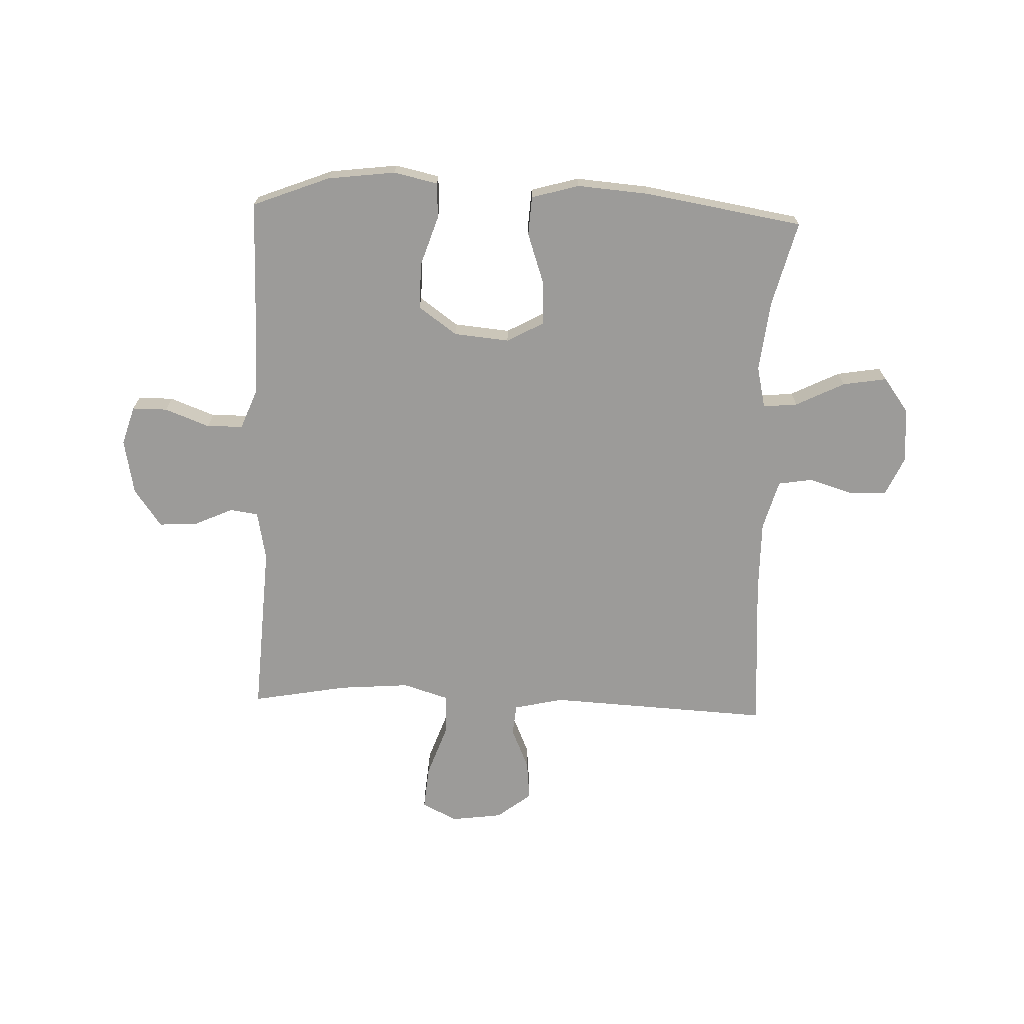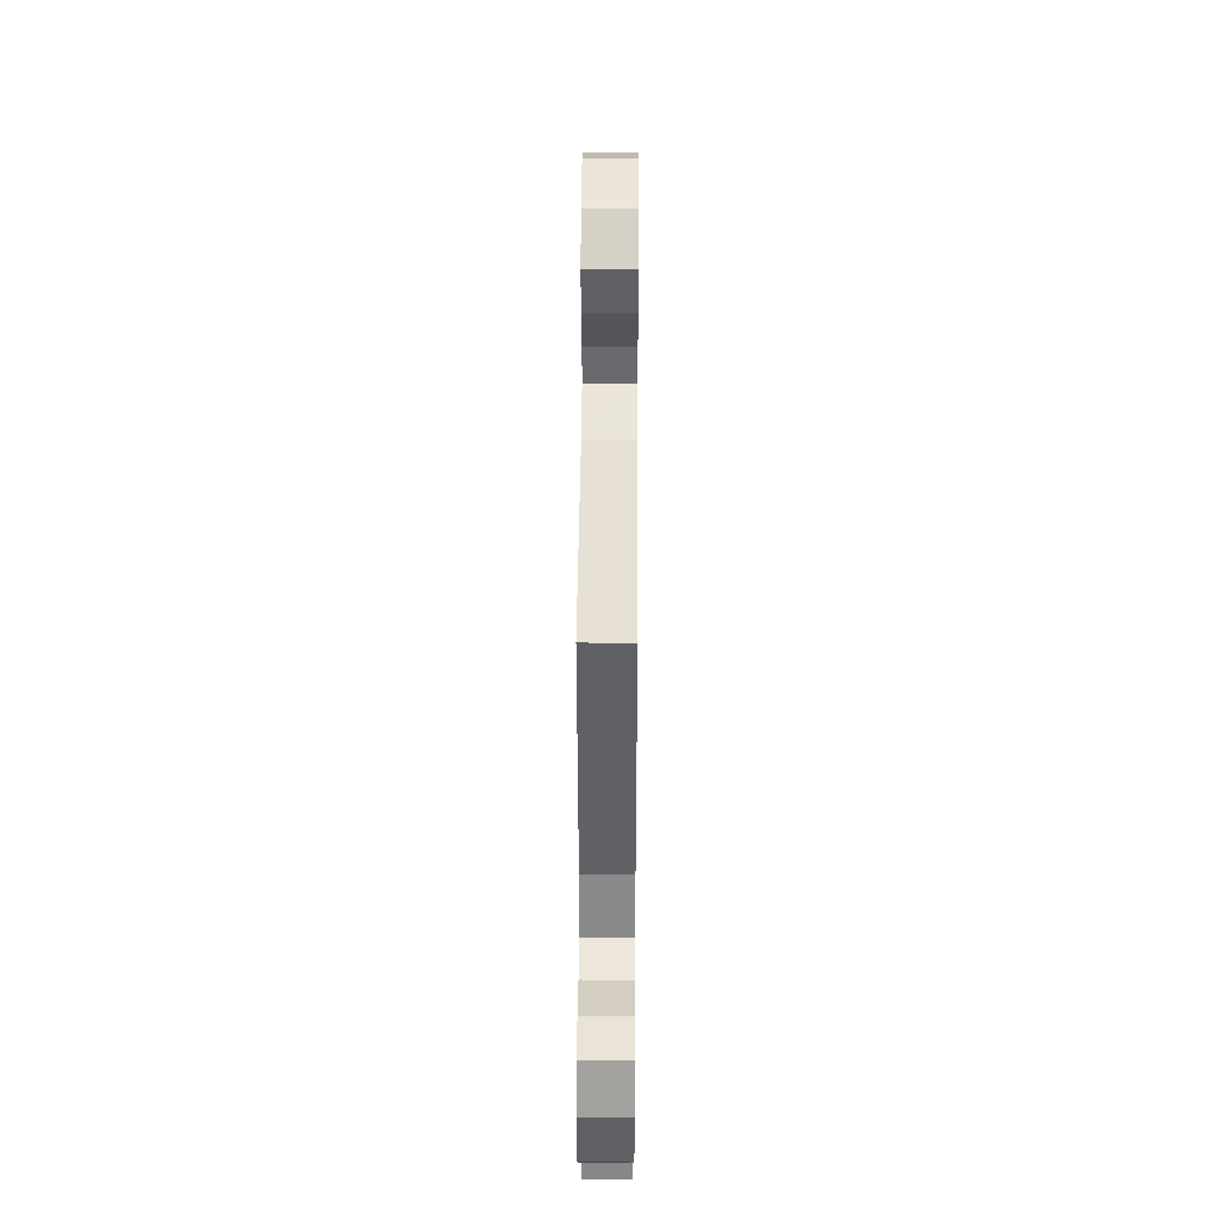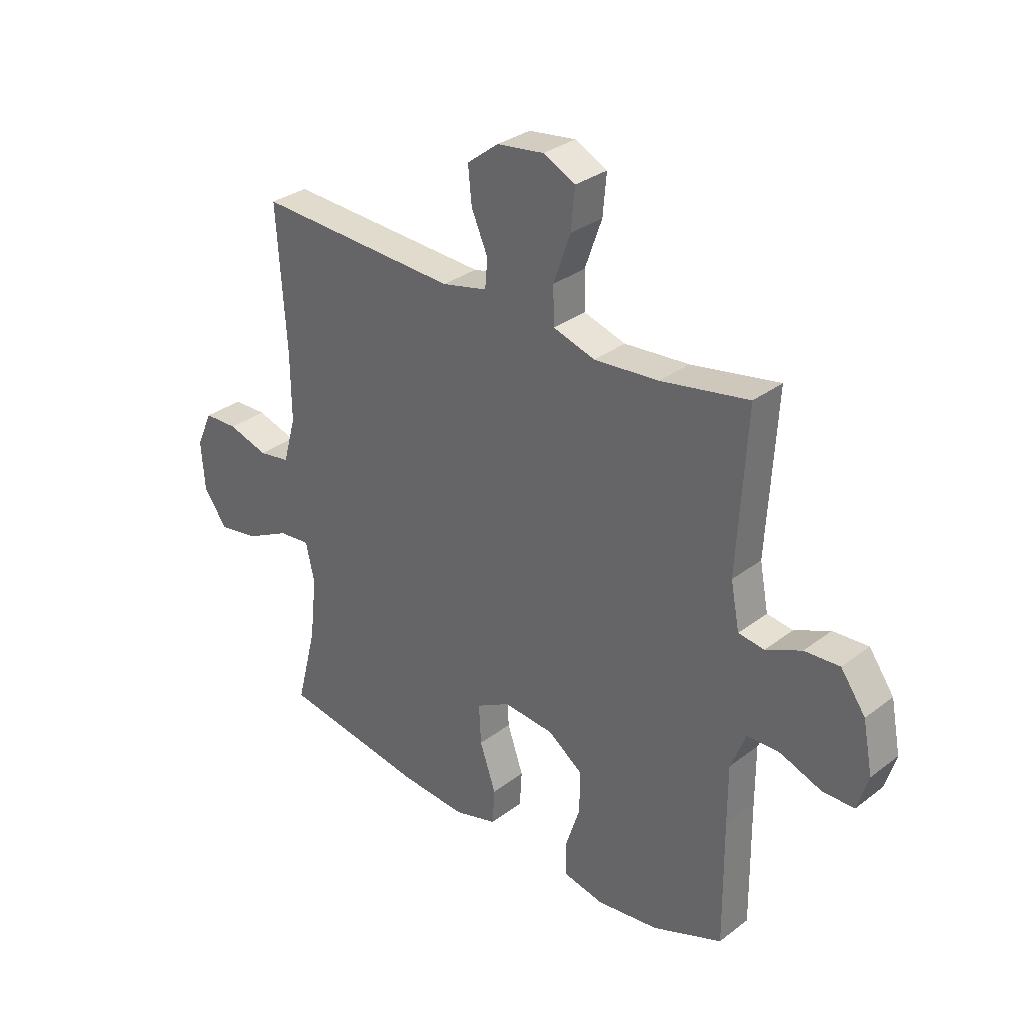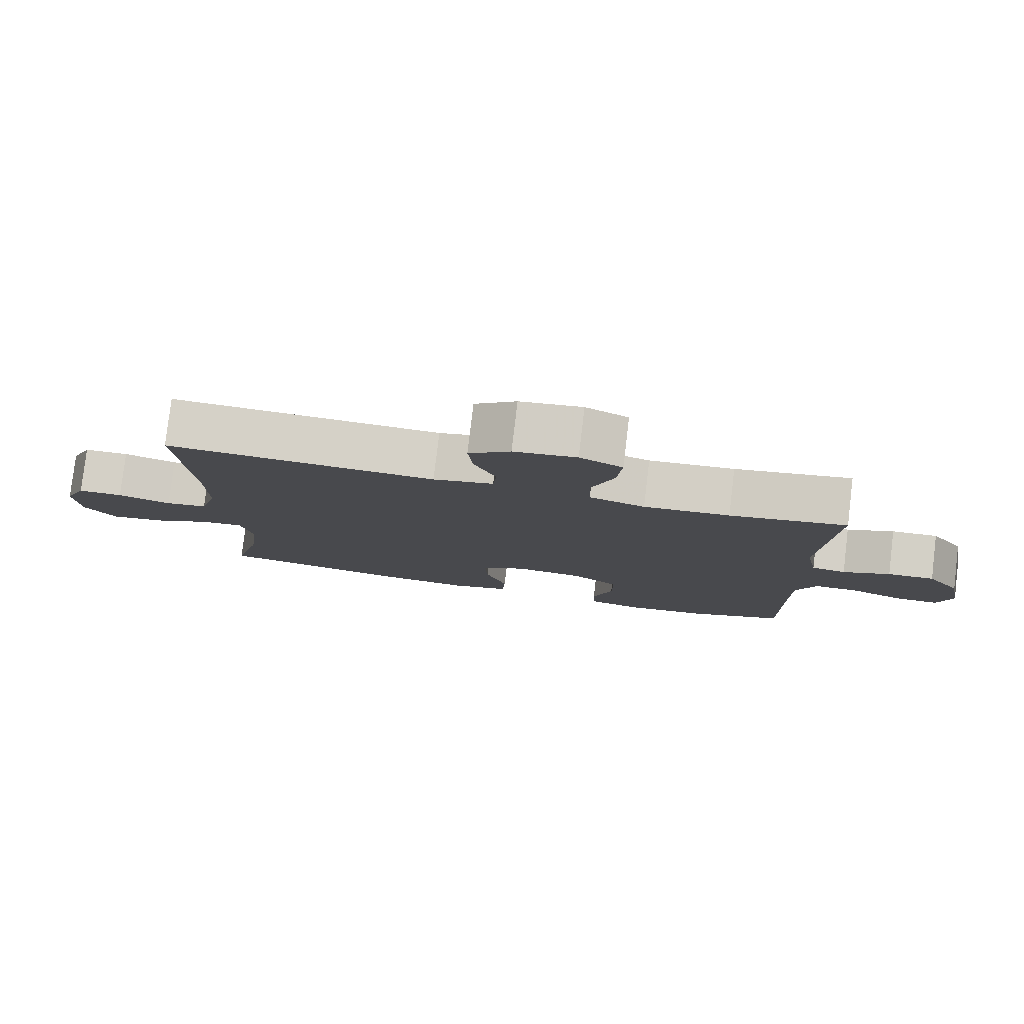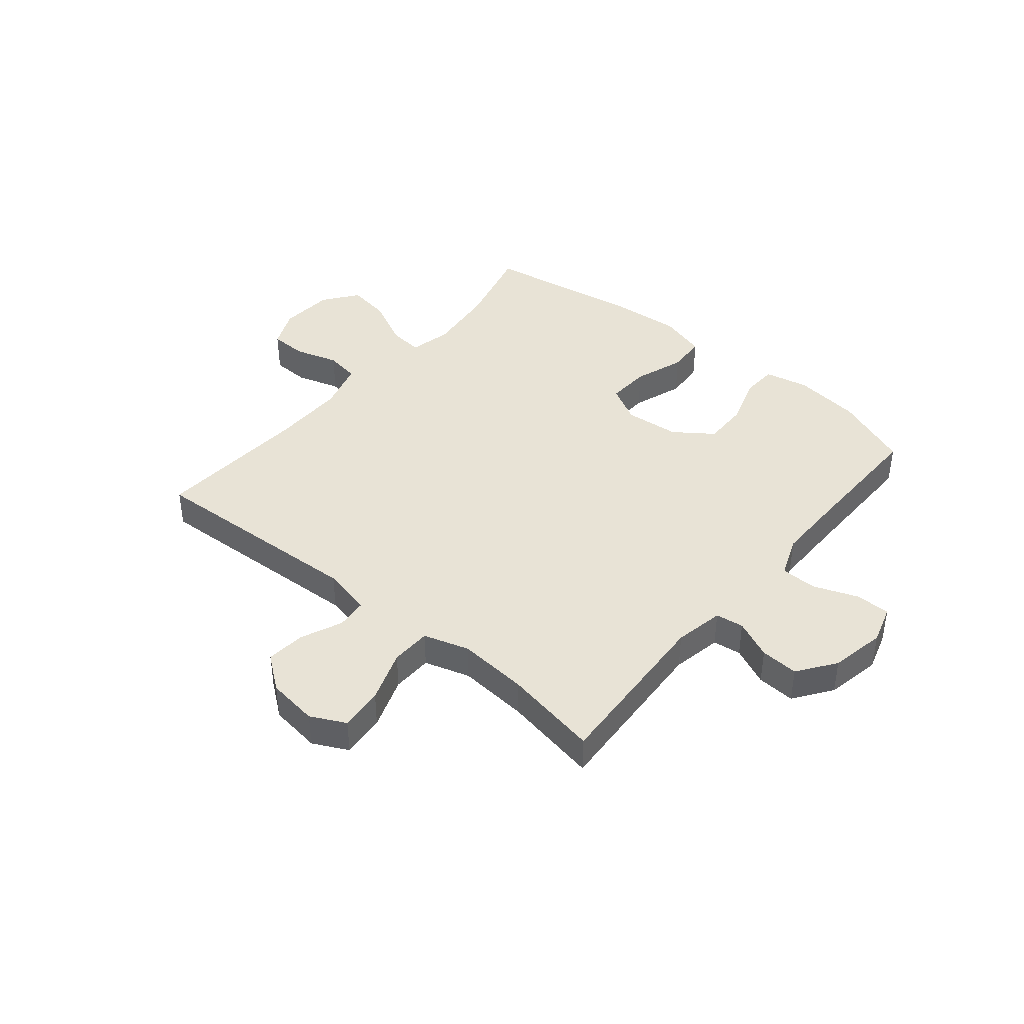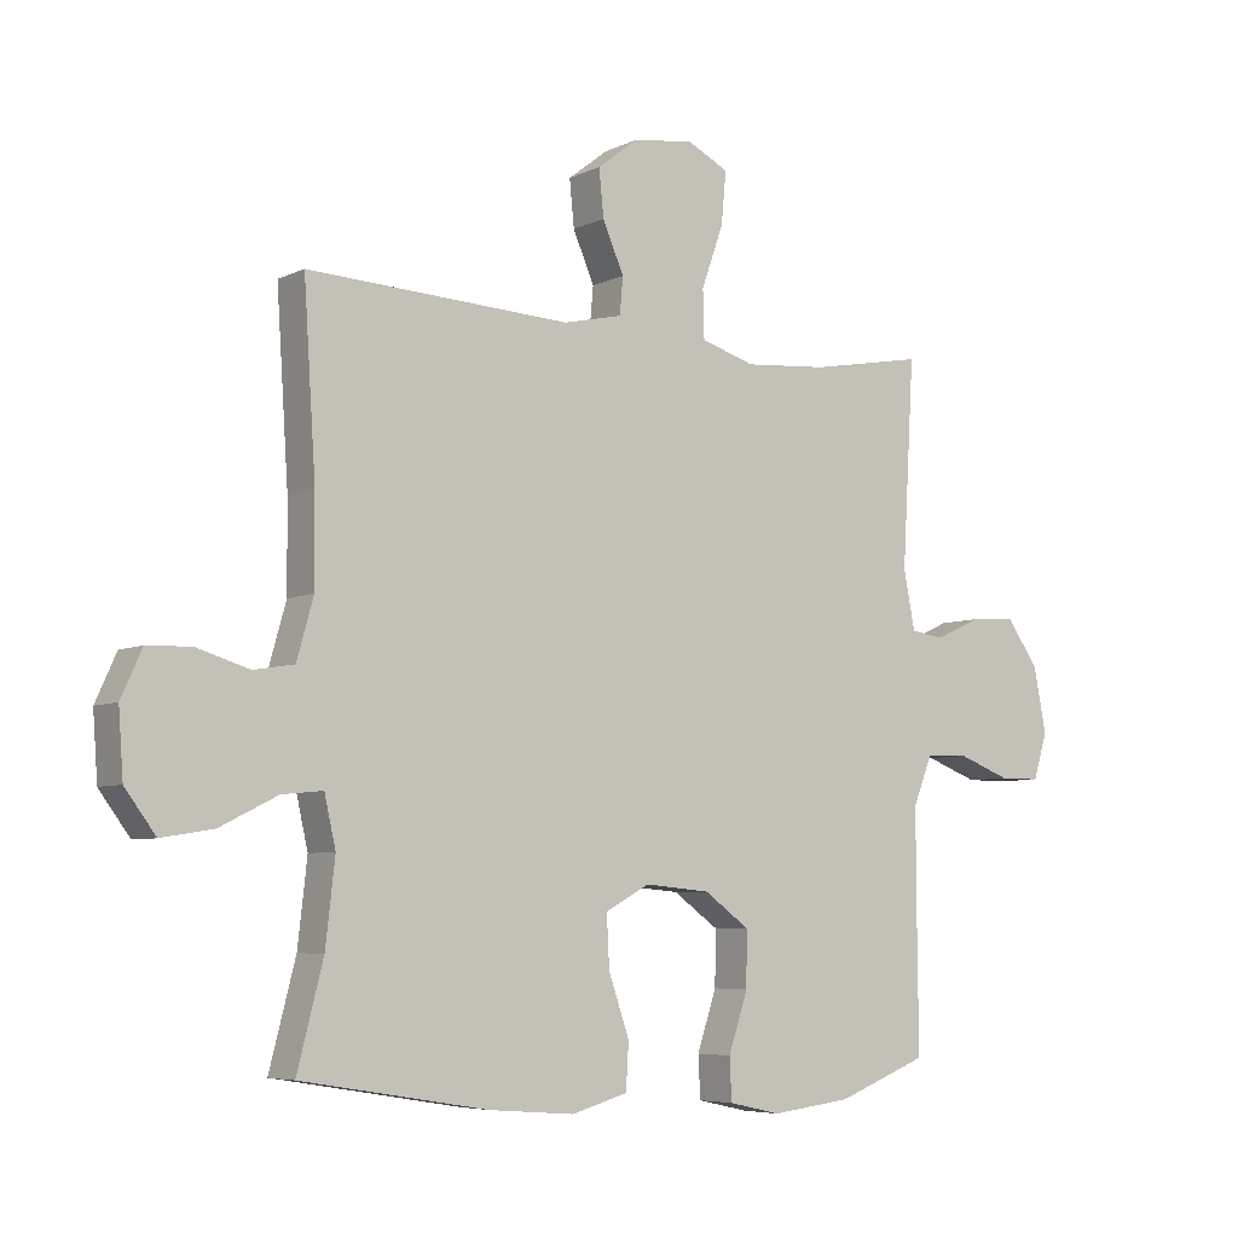
<metadata>
{"format":"obj","ext":"obj","renderer":"f3d","projection":"perspective","resolution":1024,"background":"white","views":[{"elev":-69.7,"azim":177.9,"up":"+Y"},{"elev":42.0,"azim":-89.6,"up":"+Z"},{"elev":31.4,"azim":43.0,"up":"+Z"},{"elev":79.7,"azim":6.8,"up":"+Z"},{"elev":41.6,"azim":39.7,"up":"+Y"},{"elev":-6.0,"azim":-35.4,"up":"+Z"}]}
</metadata>
<code>
v 0.5 0.07 0.5
v 0.482 0.07 0.193
v 0.499 0.07 0.105
v 0.549 0.07 0.098
v 0.618 0.07 0.129
v 0.686 0.07 0.133
v 0.734 0.07 0.066
v 0.753 0.07 -0.032
v 0.732 0.07 -0.101
v 0.67 0.07 -0.101
v 0.591 0.07 -0.071
v 0.527 0.07 -0.072
v 0.498 0.07 -0.145
v 0.498 0.07 -0.259
v 0.5 0.07 -0.5
v 0.364 0.07 -0.553
v 0.244 0.07 -0.568
v 0.166 0.07 -0.551
v 0.163 0.07 -0.488
v 0.192 0.07 -0.4
v 0.193 0.07 -0.318
v 0.125 0.07 -0.269
v 0.027 0.07 -0.26
v -0.039 0.07 -0.296
v -0.035 0.07 -0.373
v -0.004 0.07 -0.463
v -0.008 0.07 -0.532
v -0.092 0.07 -0.556
v -0.22 0.07 -0.546
v -0.5 0.07 -0.5
v -0.461 0.07 -0.348
v -0.447 0.07 -0.224
v -0.464 0.07 -0.149
v -0.525 0.07 -0.155
v -0.611 0.07 -0.198
v -0.689 0.07 -0.211
v -0.735 0.07 -0.149
v -0.742 0.07 -0.052
v -0.711 0.07 0.017
v -0.645 0.07 0.019
v -0.567 0.07 -0.005
v -0.506 0.07 0.005
v -0.481 0.07 0.094
v -0.482 0.07 0.225
v -0.5 0.07 0.5
v -0.106 0.07 0.48
v -0.018 0.07 0.5
v -0.013 0.07 0.555
v -0.045 0.07 0.629
v -0.052 0.07 0.699
v 0.009 0.07 0.746
v 0.1 0.07 0.758
v 0.162 0.07 0.727
v 0.155 0.07 0.649
v 0.122 0.07 0.556
v 0.124 0.07 0.484
v 0.205 0.07 0.459
v 0.33 0.07 0.469
v 0.5 0 0.5
v 0.482 0 0.193
v 0.499 0 0.105
v 0.549 0 0.098
v 0.618 0 0.129
v 0.686 0 0.133
v 0.734 0 0.066
v 0.753 0 -0.032
v 0.732 0 -0.101
v 0.67 0 -0.101
v 0.591 0 -0.071
v 0.527 0 -0.072
v 0.498 0 -0.145
v 0.498 0 -0.259
v 0.5 0 -0.5
v 0.364 0 -0.553
v 0.244 0 -0.568
v 0.166 0 -0.551
v 0.163 0 -0.488
v 0.192 0 -0.4
v 0.193 0 -0.318
v 0.125 0 -0.269
v 0.027 0 -0.26
v -0.039 0 -0.296
v -0.035 0 -0.373
v -0.004 0 -0.463
v -0.008 0 -0.532
v -0.092 0 -0.556
v -0.22 0 -0.546
v -0.5 0 -0.5
v -0.461 0 -0.348
v -0.447 0 -0.224
v -0.464 0 -0.149
v -0.525 0 -0.155
v -0.611 0 -0.198
v -0.689 0 -0.211
v -0.735 0 -0.149
v -0.742 0 -0.052
v -0.711 0 0.017
v -0.645 0 0.019
v -0.567 0 -0.005
v -0.506 0 0.005
v -0.481 0 0.094
v -0.482 0 0.225
v -0.5 0 0.5
v -0.106 0 0.48
v -0.018 0 0.5
v -0.013 0 0.555
v -0.045 0 0.629
v -0.052 0 0.699
v 0.009 0 0.746
v 0.1 0 0.758
v 0.162 0 0.727
v 0.155 0 0.649
v 0.122 0 0.556
v 0.124 0 0.484
v 0.205 0 0.459
v 0.33 0 0.469
f 52 53 54 55
f 52 55 56
f 51 52 56
f 48 49 50 51
f 47 48 51 56
f 46 47 56 57
f 44 45 46 57
f 38 39 40 41
f 38 41 42
f 37 38 42
f 34 35 36 37
f 33 34 37 42
f 28 29 30 31
f 28 31 32
f 25 26 27 28
f 24 25 28 32
f 23 24 32 33
f 17 18 19 20
f 17 20 21
f 14 15 16 17
f 13 14 17 21
f 12 13 21 22
f 8 9 10 11
f 8 11 12
f 7 8 12
f 4 5 6 7
f 3 4 7 12
f 2 3 12 22
f 58 1 2 22
f 43 44 57 58
f 33 42 43 58
f 22 23 33 58
f 113 112 111 110
f 114 113 110
f 114 110 109
f 109 108 107 106
f 114 109 106 105
f 115 114 105 104
f 115 104 103 102
f 99 98 97 96
f 100 99 96
f 100 96 95
f 95 94 93 92
f 100 95 92 91
f 89 88 87 86
f 90 89 86
f 86 85 84 83
f 90 86 83 82
f 91 90 82 81
f 78 77 76 75
f 79 78 75
f 75 74 73 72
f 79 75 72 71
f 80 79 71 70
f 69 68 67 66
f 70 69 66
f 70 66 65
f 65 64 63 62
f 70 65 62 61
f 80 70 61 60
f 80 60 59 116
f 116 115 102 101
f 116 101 100 91
f 116 91 81 80
f 1 59 60 2
f 2 60 61 3
f 3 61 62 4
f 4 62 63 5
f 5 63 64 6
f 6 64 65 7
f 7 65 66 8
f 8 66 67 9
f 9 67 68 10
f 10 68 69 11
f 11 69 70 12
f 12 70 71 13
f 13 71 72 14
f 14 72 73 15
f 15 73 74 16
f 16 74 75 17
f 17 75 76 18
f 18 76 77 19
f 19 77 78 20
f 20 78 79 21
f 21 79 80 22
f 22 80 81 23
f 23 81 82 24
f 24 82 83 25
f 25 83 84 26
f 26 84 85 27
f 27 85 86 28
f 28 86 87 29
f 29 87 88 30
f 30 88 89 31
f 31 89 90 32
f 32 90 91 33
f 33 91 92 34
f 34 92 93 35
f 35 93 94 36
f 36 94 95 37
f 37 95 96 38
f 38 96 97 39
f 39 97 98 40
f 40 98 99 41
f 41 99 100 42
f 42 100 101 43
f 43 101 102 44
f 44 102 103 45
f 45 103 104 46
f 46 104 105 47
f 47 105 106 48
f 48 106 107 49
f 49 107 108 50
f 50 108 109 51
f 51 109 110 52
f 52 110 111 53
f 53 111 112 54
f 54 112 113 55
f 55 113 114 56
f 56 114 115 57
f 57 115 116 58
f 58 116 59 1

</code>
